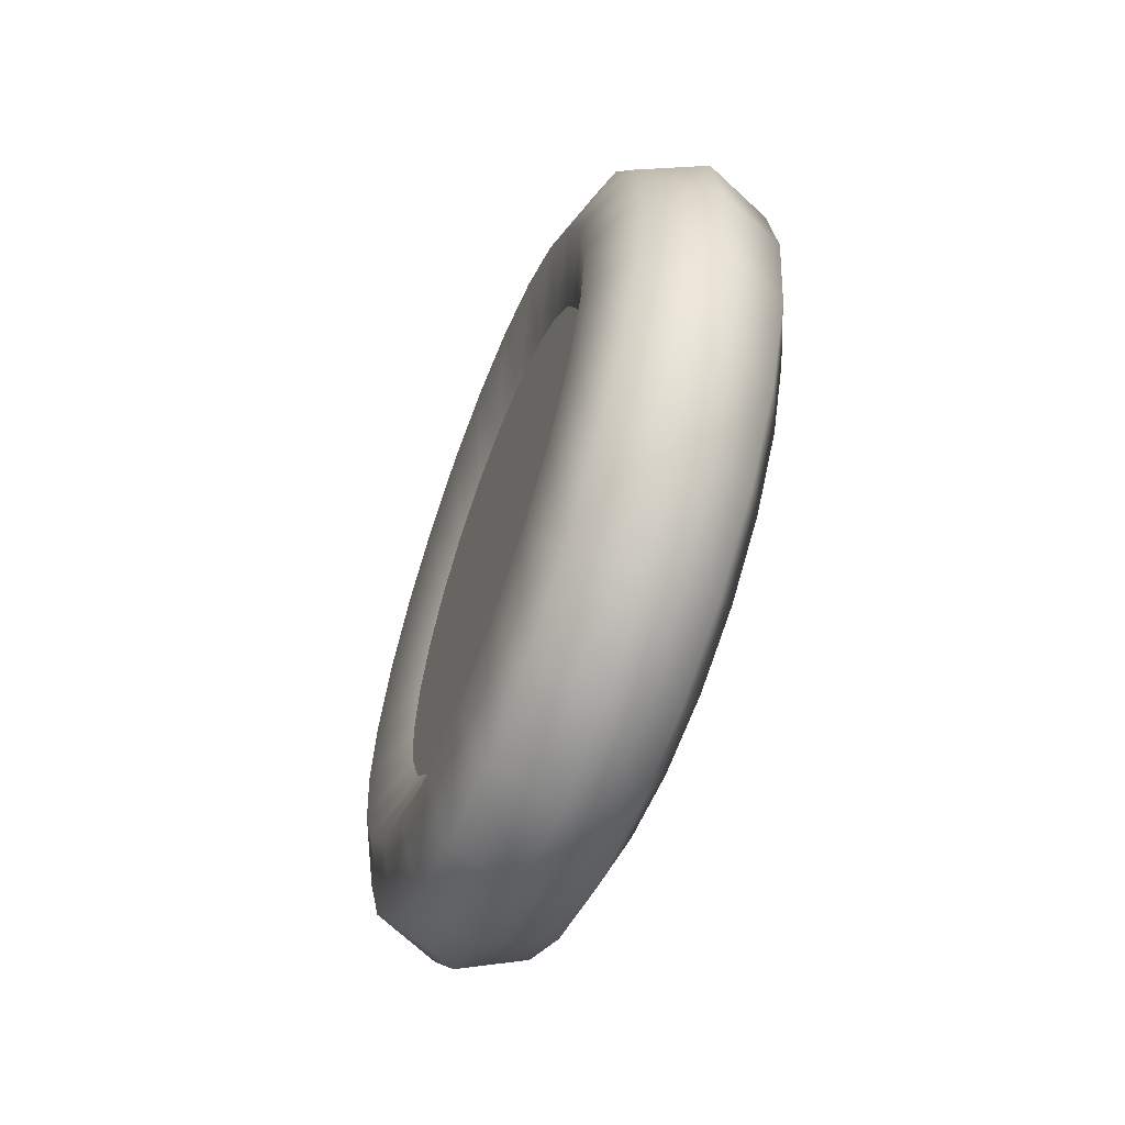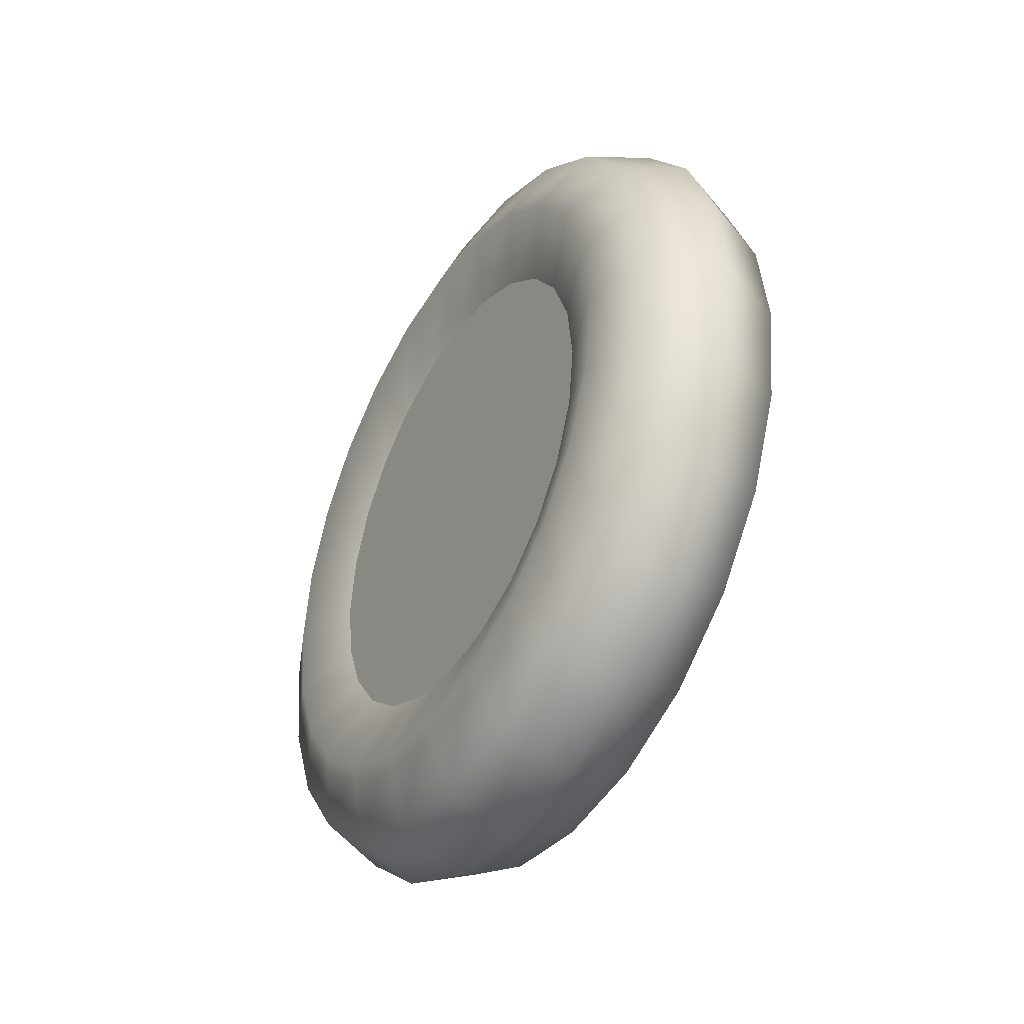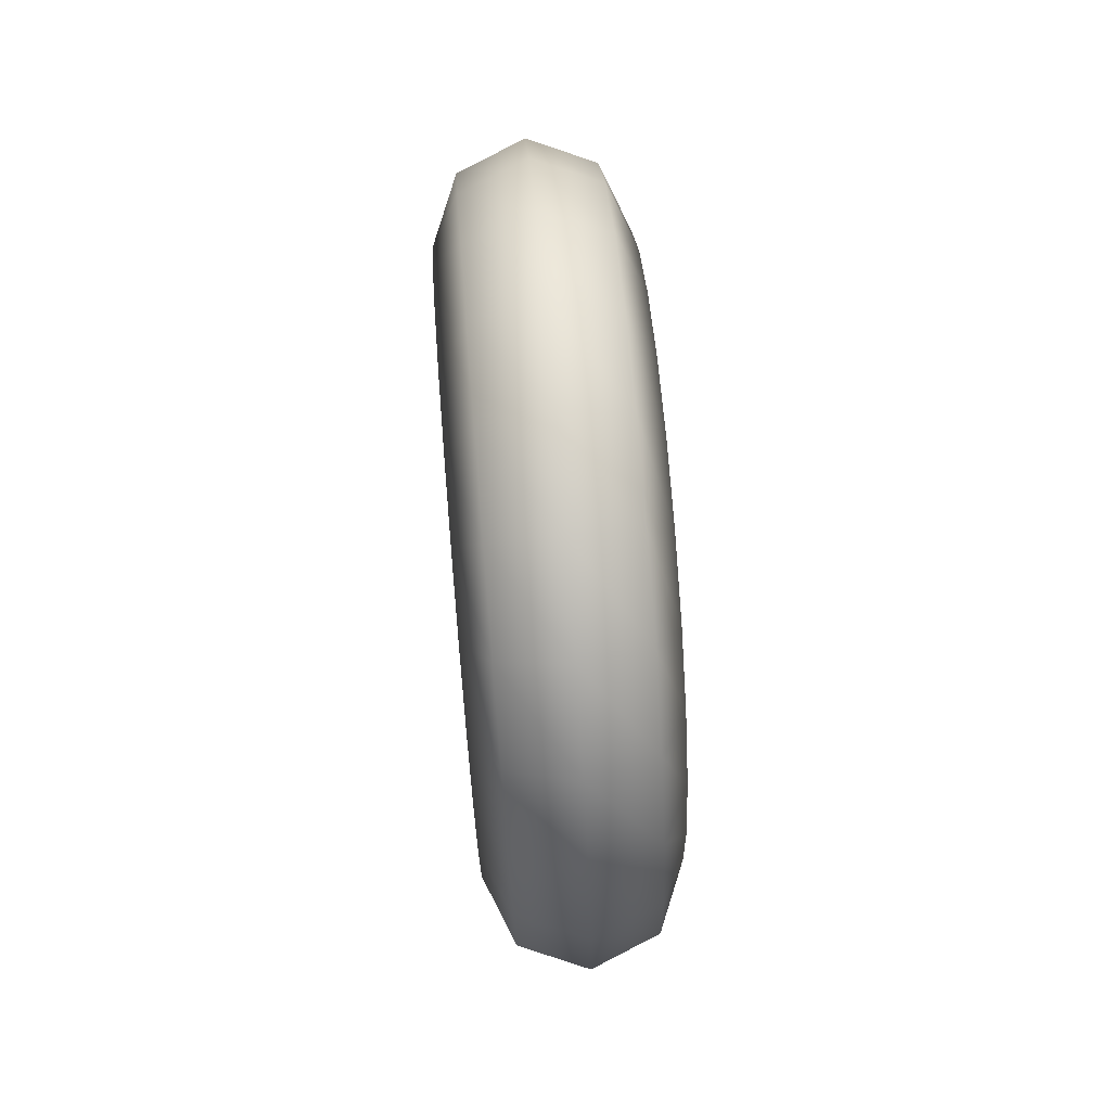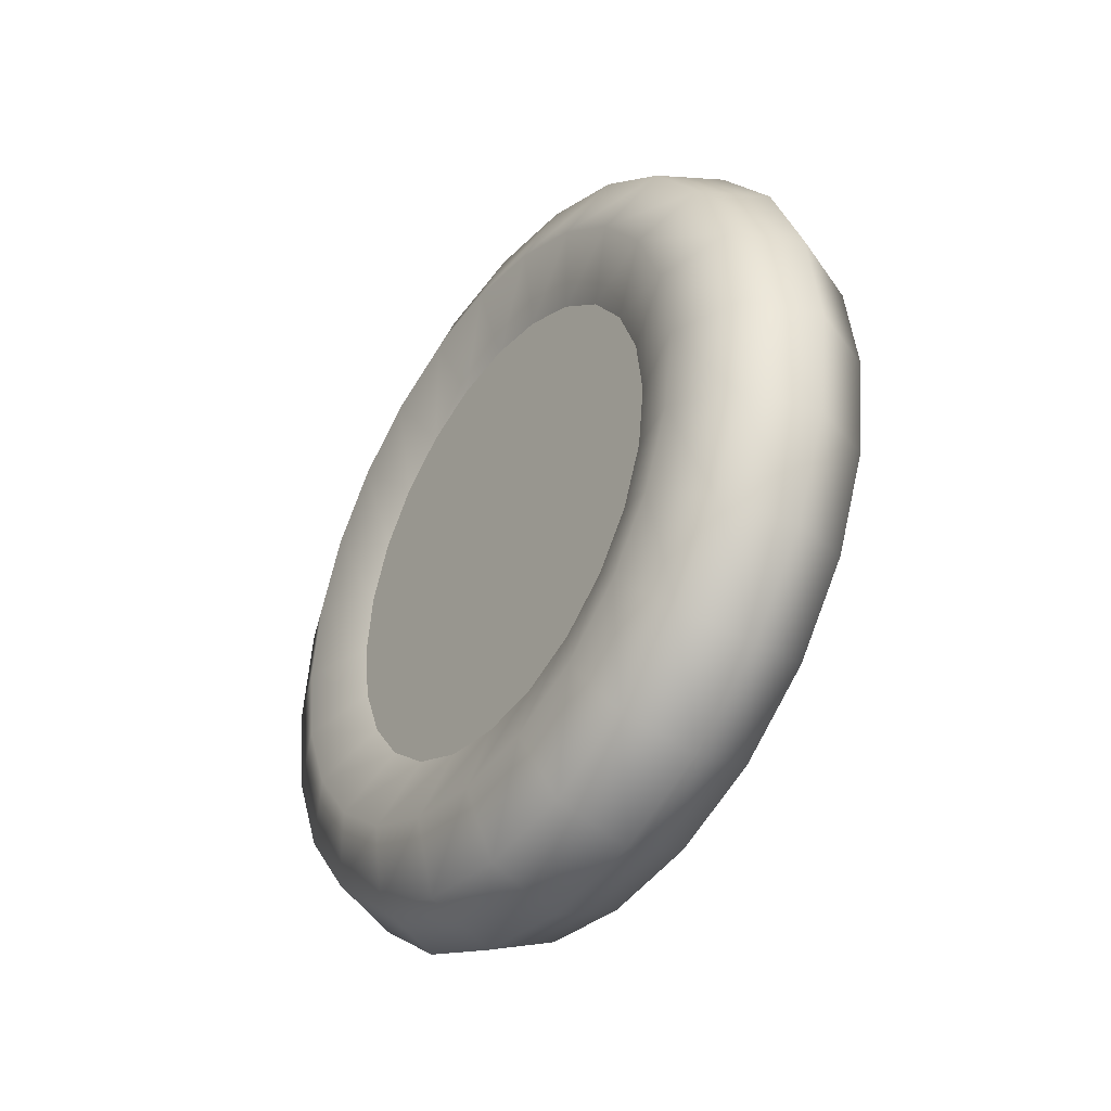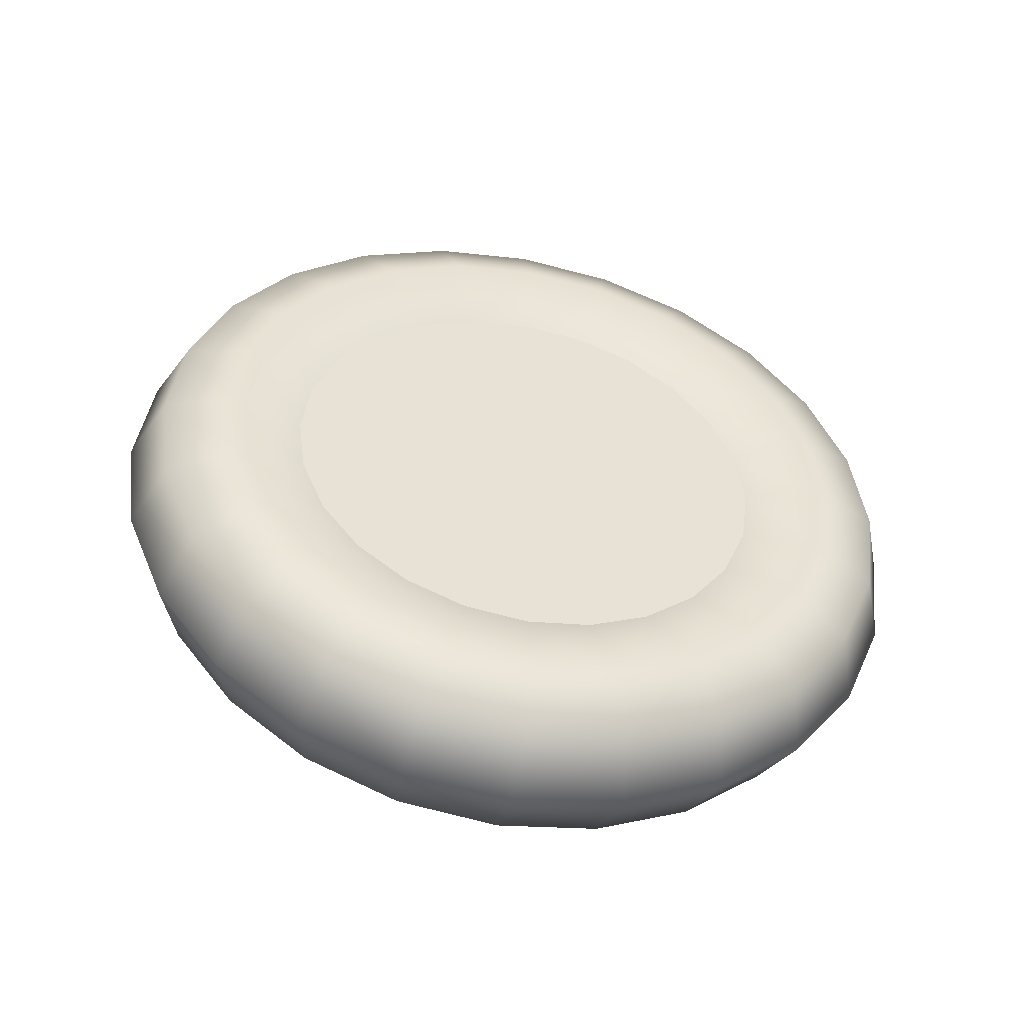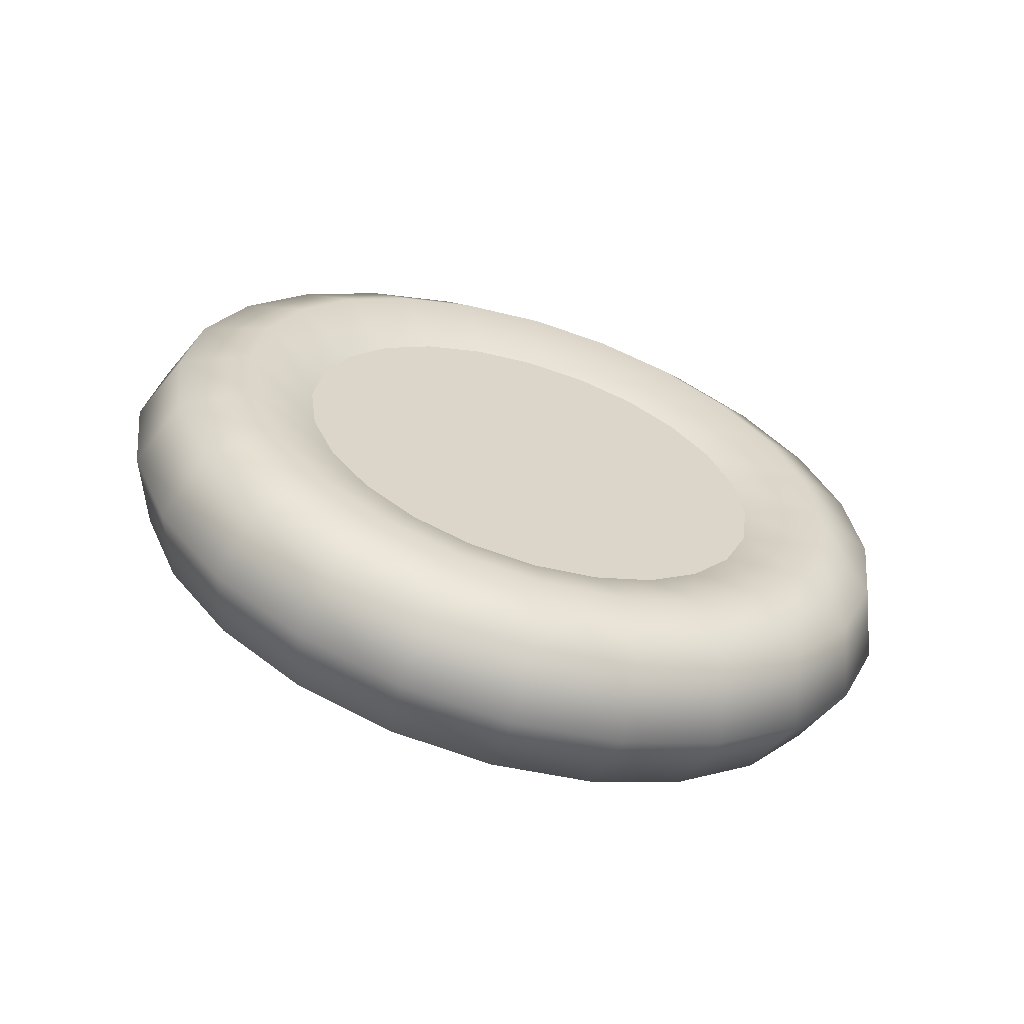
<metadata>
{"format":"obj","ext":"obj","renderer":"f3d","projection":"perspective","resolution":1024,"background":"white","views":[{"elev":-60.3,"azim":159.4,"up":"+Y"},{"elev":-40.7,"azim":-30.5,"up":"+Y"},{"elev":72.7,"azim":-4.7,"up":"+Y"},{"elev":-39.5,"azim":144.8,"up":"+Y"},{"elev":-48.6,"azim":78.0,"up":"+Y"},{"elev":-62.2,"azim":73.1,"up":"+Z"}]}
</metadata>
<code>
o mesh1
v -2.255e-17 0.2125 0
v 0.03536 0.1979 0
v 0.05 0.1625 0
v 0.0375 0.125 2.633e-19
v -0.0375 0.125 2.633e-19
v -0.05 0.1625 0
v -0.03536 0.1979 0
v -2.3e-17 0.2053 0.055
v 0.03536 0.1911 0.05121
v 0.05 0.157 0.04206
v 0.0375 0.1207 0.03235
v -0.0375 0.1207 0.03235
v -0.05 0.157 0.04206
v -0.03536 0.1911 0.05121
v -2.43e-17 0.184 0.1062
v 0.03536 0.1713 0.09893
v 0.05 0.1407 0.08125
v 0.0375 0.1083 0.0625
v -0.0375 0.1083 0.0625
v -0.05 0.1407 0.08125
v -0.03536 0.1713 0.09893
v -2.636e-17 0.1503 0.1503
v 0.03536 0.1399 0.1399
v 0.05 0.1149 0.1149
v 0.0375 0.08839 0.08839
v -0.0375 0.08839 0.08839
v -0.05 0.1149 0.1149
v -0.03536 0.1399 0.1399
v -2.906e-17 0.1062 0.184
v 0.03536 0.09893 0.1713
v 0.05 0.08125 0.1407
v 0.0375 0.0625 0.1083
v -0.0375 0.0625 0.1083
v -0.05 0.08125 0.1407
v -0.03536 0.09893 0.1713
v -3.22e-17 0.055 0.2053
v 0.03536 0.05121 0.1911
v 0.05 0.04206 0.157
v 0.0375 0.03235 0.1207
v -0.0375 0.03235 0.1207
v -0.05 0.04206 0.157
v -0.03536 0.05121 0.1911
v -3.557e-17 4.866e-17 0.2125
v 0.03536 4.56e-17 0.1979
v 0.05 4.254e-17 0.1625
v 0.0375 4.063e-17 0.125
v -0.0375 4.523e-17 0.125
v -0.05 4.866e-17 0.1625
v -0.03536 4.993e-17 0.1979
v -3.893e-17 -0.055 0.2053
v 0.03536 -0.05121 0.1911
v 0.05 -0.04206 0.157
v 0.0375 -0.03235 0.1207
v -0.0375 -0.03235 0.1207
v -0.05 -0.04206 0.157
v -0.03536 -0.05121 0.1911
v -4.207e-17 -0.1062 0.184
v 0.03536 -0.09893 0.1713
v 0.05 -0.08125 0.1407
v 0.0375 -0.0625 0.1083
v -0.0375 -0.0625 0.1083
v -0.05 -0.08125 0.1407
v -0.03536 -0.09893 0.1713
v -4.477e-17 -0.1503 0.1503
v 0.03536 -0.1399 0.1399
v 0.05 -0.1149 0.1149
v 0.0375 -0.08839 0.08839
v -0.0375 -0.08839 0.08839
v -0.05 -0.1149 0.1149
v -0.03536 -0.1399 0.1399
v -4.683e-17 -0.184 0.1062
v 0.03536 -0.1713 0.09893
v 0.05 -0.1407 0.08125
v 0.0375 -0.1083 0.0625
v -0.0375 -0.1083 0.0625
v -0.05 -0.1407 0.08125
v -0.03536 -0.1713 0.09893
v -4.813e-17 -0.2053 0.055
v 0.03536 -0.1911 0.05121
v 0.05 -0.157 0.04206
v 0.0375 -0.1207 0.03235
v -0.0375 -0.1207 0.03235
v -0.05 -0.157 0.04206
v -0.03536 -0.1911 0.05121
v -4.858e-17 -0.2125 2.602e-17
v 0.03536 -0.1979 2.423e-17
v 0.05 -0.1625 1.99e-17
v 0.0375 -0.125 1.557e-17
v -0.0375 -0.125 1.557e-17
v -0.05 -0.1625 1.99e-17
v -0.03536 -0.1979 2.423e-17
v -4.813e-17 -0.2053 -0.055
v 0.03536 -0.1911 -0.05121
v 0.05 -0.157 -0.04206
v 0.0375 -0.1207 -0.03235
v -0.0375 -0.1207 -0.03235
v -0.05 -0.157 -0.04206
v -0.03536 -0.1911 -0.05121
v -4.683e-17 -0.184 -0.1062
v 0.03536 -0.1713 -0.09893
v 0.05 -0.1407 -0.08125
v 0.0375 -0.1083 -0.0625
v -0.0375 -0.1083 -0.0625
v -0.05 -0.1407 -0.08125
v -0.03536 -0.1713 -0.09893
v -4.477e-17 -0.1503 -0.1503
v 0.03536 -0.1399 -0.1399
v 0.05 -0.1149 -0.1149
v 0.0375 -0.08839 -0.08839
v -0.0375 -0.08839 -0.08839
v -0.05 -0.1149 -0.1149
v -0.03536 -0.1399 -0.1399
v -4.207e-17 -0.1062 -0.184
v 0.03536 -0.09893 -0.1713
v 0.05 -0.08125 -0.1407
v 0.0375 -0.0625 -0.1083
v -0.0375 -0.0625 -0.1083
v -0.05 -0.08125 -0.1407
v -0.03536 -0.09893 -0.1713
v -3.893e-17 -0.055 -0.2053
v 0.03536 -0.05121 -0.1911
v 0.05 -0.04206 -0.157
v 0.0375 -0.03235 -0.1207
v -0.0375 -0.03235 -0.1207
v -0.05 -0.04206 -0.157
v -0.03536 -0.05121 -0.1911
v -3.557e-17 -3.389e-18 -0.2125
v 0.03536 -2.863e-18 -0.1979
v 0.05 2.734e-18 -0.1625
v 0.0375 1.002e-17 -0.125
v -0.0375 1.461e-17 -0.125
v -0.05 8.858e-18 -0.1625
v -0.03536 1.466e-18 -0.1979
v -3.22e-17 0.055 -0.2053
v 0.03536 0.05121 -0.1911
v 0.05 0.04206 -0.157
v 0.0375 0.03235 -0.1207
v -0.0375 0.03235 -0.1207
v -0.05 0.04206 -0.157
v -0.03536 0.05121 -0.1911
v -2.906e-17 0.1062 -0.184
v 0.03536 0.09893 -0.1713
v 0.05 0.08125 -0.1407
v 0.0375 0.0625 -0.1083
v -0.0375 0.0625 -0.1083
v -0.05 0.08125 -0.1407
v -0.03536 0.09893 -0.1713
v -2.636e-17 0.1503 -0.1503
v 0.03536 0.1399 -0.1399
v 0.05 0.1149 -0.1149
v 0.0375 0.08839 -0.08839
v -0.0375 0.08839 -0.08839
v -0.05 0.1149 -0.1149
v -0.03536 0.1399 -0.1399
v -2.43e-17 0.184 -0.1062
v 0.03536 0.1713 -0.09893
v 0.05 0.1407 -0.08125
v 0.0375 0.1083 -0.0625
v -0.0375 0.1083 -0.0625
v -0.05 0.1407 -0.08125
v -0.03536 0.1713 -0.09893
v -2.3e-17 0.2053 -0.055
v 0.03536 0.1911 -0.05121
v 0.05 0.157 -0.04206
v 0.0375 0.1207 -0.03235
v -0.0375 0.1207 -0.03235
v -0.05 0.157 -0.04206
v -0.03536 0.1911 -0.05121
v -0.0375 2.522e-17 5.612e-18
v 0.0375 1.6e-17 1.385e-17
g mesh1_mesh1_auv
f 4 170 165
f 5 169 12
f 11 170 4
f 12 169 19
f 18 170 11
f 19 169 26
f 25 170 18
f 26 169 33
f 32 170 25
f 33 169 40
f 39 170 32
f 40 169 47
f 46 170 39
f 47 169 54
f 53 170 46
f 54 169 61
f 60 170 53
f 61 169 68
f 67 170 60
f 68 169 75
f 74 170 67
f 75 169 82
f 81 170 74
f 82 169 89
f 88 170 81
f 89 169 96
f 95 170 88
f 96 169 103
f 102 170 95
f 103 169 110
f 109 170 102
f 110 169 117
f 116 170 109
f 117 169 124
f 123 170 116
f 124 169 131
f 130 170 123
f 131 169 138
f 137 170 130
f 138 169 145
f 144 170 137
f 145 169 152
f 151 170 144
f 152 169 159
f 158 170 151
f 159 169 166
f 165 170 158
f 166 169 5
f 1 8 9 2
f 1 162 168 7
f 2 9 10 3
f 2 163 162 1
f 3 10 11 4
f 3 164 163 2
f 4 165 164 3
f 5 12 13 6
f 6 13 14 7
f 6 167 166 5
f 7 14 8 1
f 7 168 167 6
f 8 15 16 9
f 9 16 17 10
f 10 17 18 11
f 12 19 20 13
f 13 20 21 14
f 14 21 15 8
f 15 22 23 16
f 16 23 24 17
f 17 24 25 18
f 19 26 27 20
f 20 27 28 21
f 21 28 22 15
f 22 29 30 23
f 23 30 31 24
f 24 31 32 25
f 26 33 34 27
f 27 34 35 28
f 28 35 29 22
f 29 36 37 30
f 30 37 38 31
f 31 38 39 32
f 33 40 41 34
f 34 41 42 35
f 35 42 36 29
f 36 43 44 37
f 37 44 45 38
f 38 45 46 39
f 40 47 48 41
f 41 48 49 42
f 42 49 43 36
f 43 50 51 44
f 44 51 52 45
f 45 52 53 46
f 47 54 55 48
f 48 55 56 49
f 49 56 50 43
f 50 57 58 51
f 51 58 59 52
f 52 59 60 53
f 54 61 62 55
f 55 62 63 56
f 56 63 57 50
f 57 64 65 58
f 58 65 66 59
f 59 66 67 60
f 61 68 69 62
f 62 69 70 63
f 63 70 64 57
f 64 71 72 65
f 65 72 73 66
f 66 73 74 67
f 68 75 76 69
f 69 76 77 70
f 70 77 71 64
f 71 78 79 72
f 72 79 80 73
f 73 80 81 74
f 75 82 83 76
f 76 83 84 77
f 77 84 78 71
f 78 85 86 79
f 79 86 87 80
f 80 87 88 81
f 82 89 90 83
f 83 90 91 84
f 84 91 85 78
f 85 92 93 86
f 86 93 94 87
f 87 94 95 88
f 89 96 97 90
f 90 97 98 91
f 91 98 92 85
f 92 99 100 93
f 93 100 101 94
f 94 101 102 95
f 96 103 104 97
f 97 104 105 98
f 98 105 99 92
f 99 106 107 100
f 100 107 108 101
f 101 108 109 102
f 103 110 111 104
f 104 111 112 105
f 105 112 106 99
f 106 113 114 107
f 107 114 115 108
f 108 115 116 109
f 110 117 118 111
f 111 118 119 112
f 112 119 113 106
f 113 120 121 114
f 114 121 122 115
f 115 122 123 116
f 117 124 125 118
f 118 125 126 119
f 119 126 120 113
f 120 127 128 121
f 121 128 129 122
f 122 129 130 123
f 124 131 132 125
f 125 132 133 126
f 126 133 127 120
f 127 134 135 128
f 128 135 136 129
f 129 136 137 130
f 131 138 139 132
f 132 139 140 133
f 133 140 134 127
f 134 141 142 135
f 135 142 143 136
f 136 143 144 137
f 138 145 146 139
f 139 146 147 140
f 140 147 141 134
f 141 148 149 142
f 142 149 150 143
f 143 150 151 144
f 145 152 153 146
f 146 153 154 147
f 147 154 148 141
f 148 155 156 149
f 149 156 157 150
f 150 157 158 151
f 152 159 160 153
f 153 160 161 154
f 154 161 155 148
f 155 162 163 156
f 156 163 164 157
f 157 164 165 158
f 159 166 167 160
f 160 167 168 161
f 161 168 162 155

</code>
